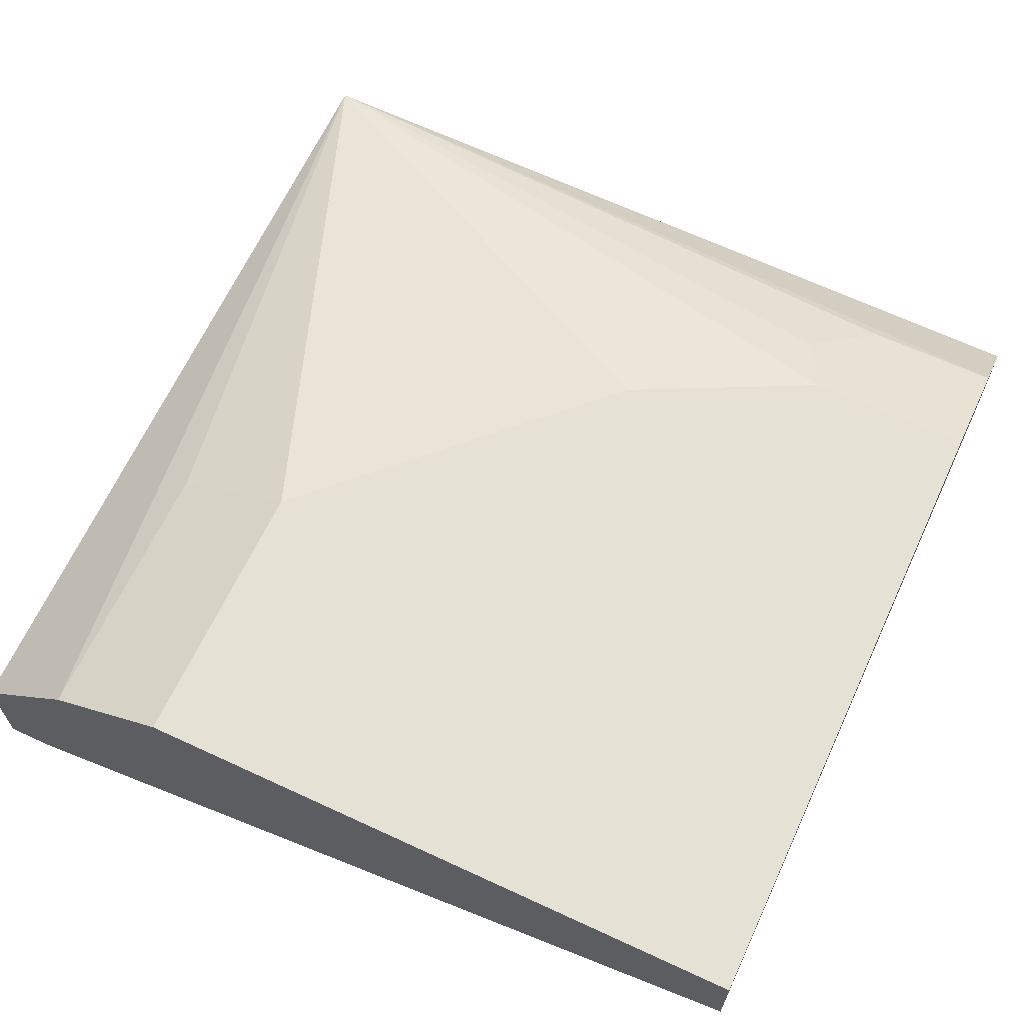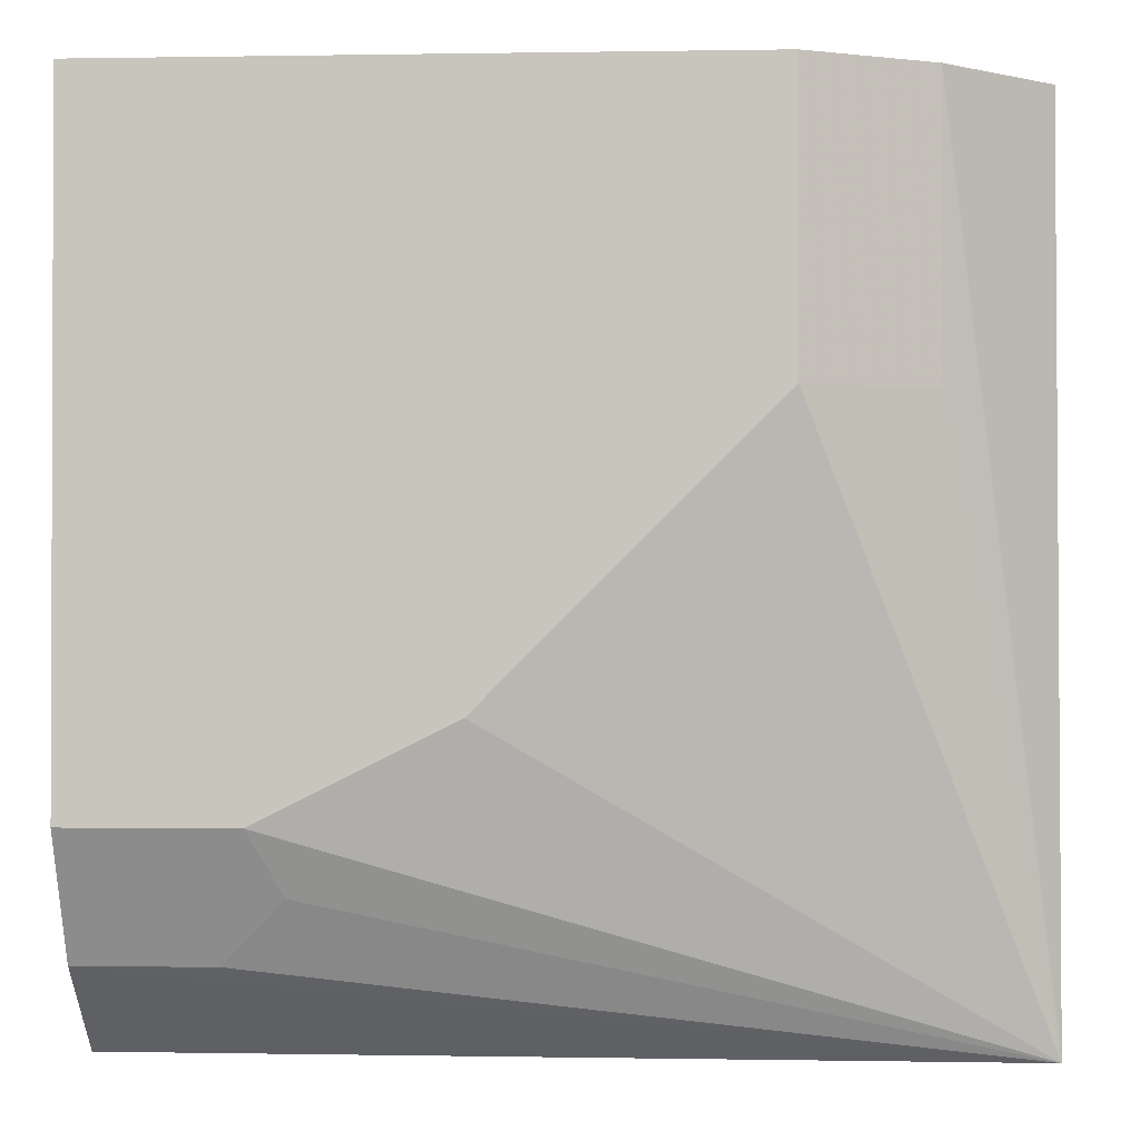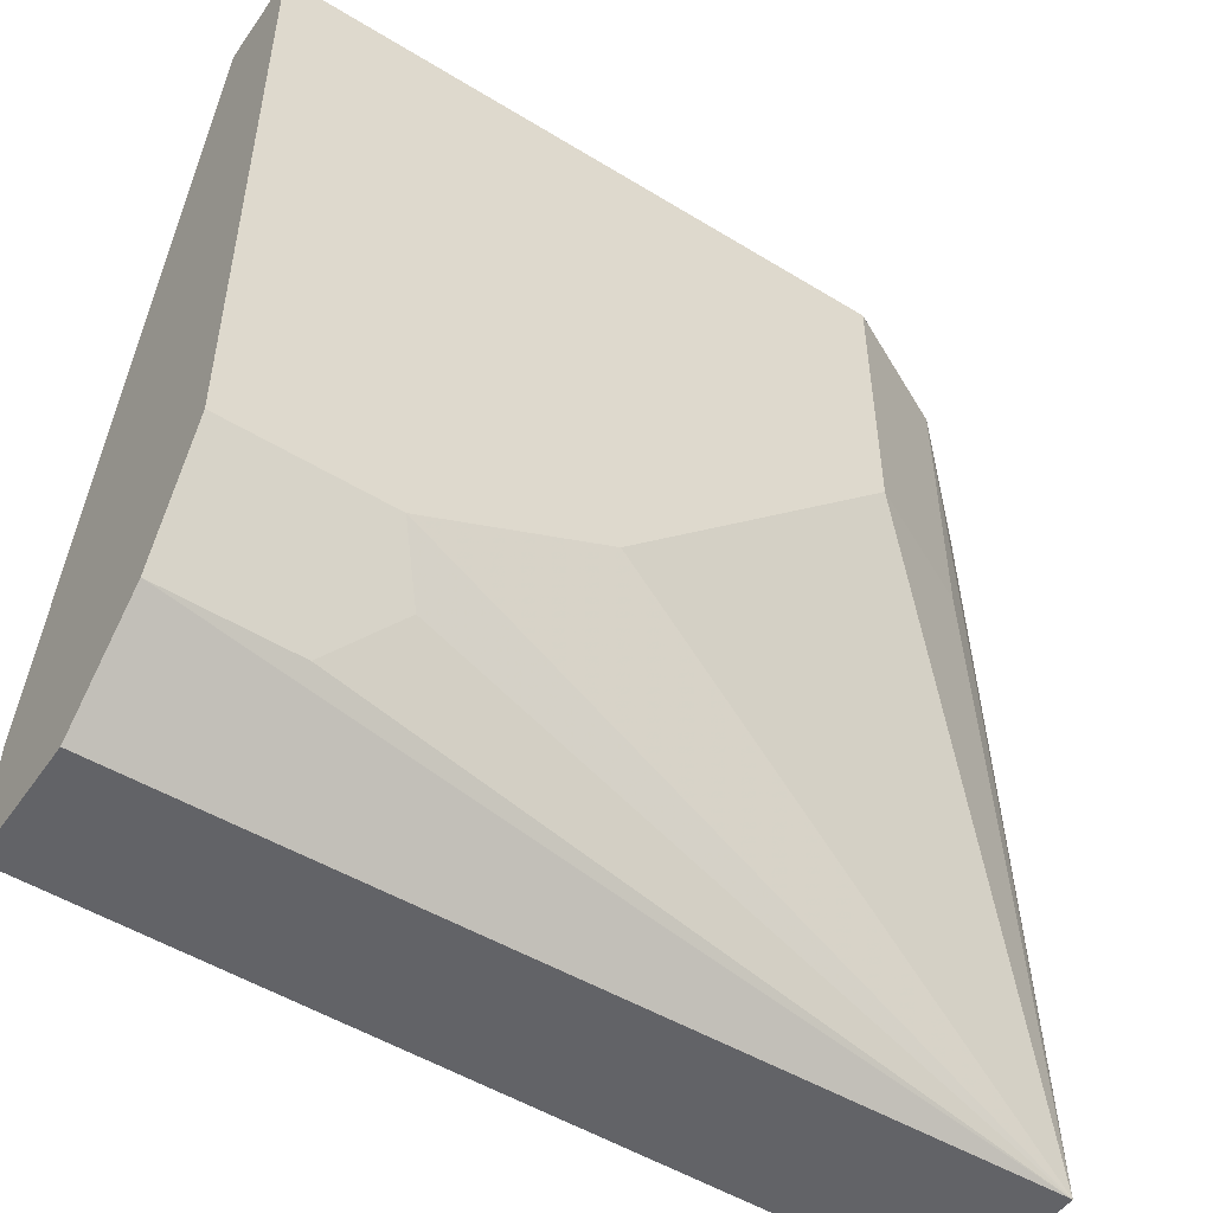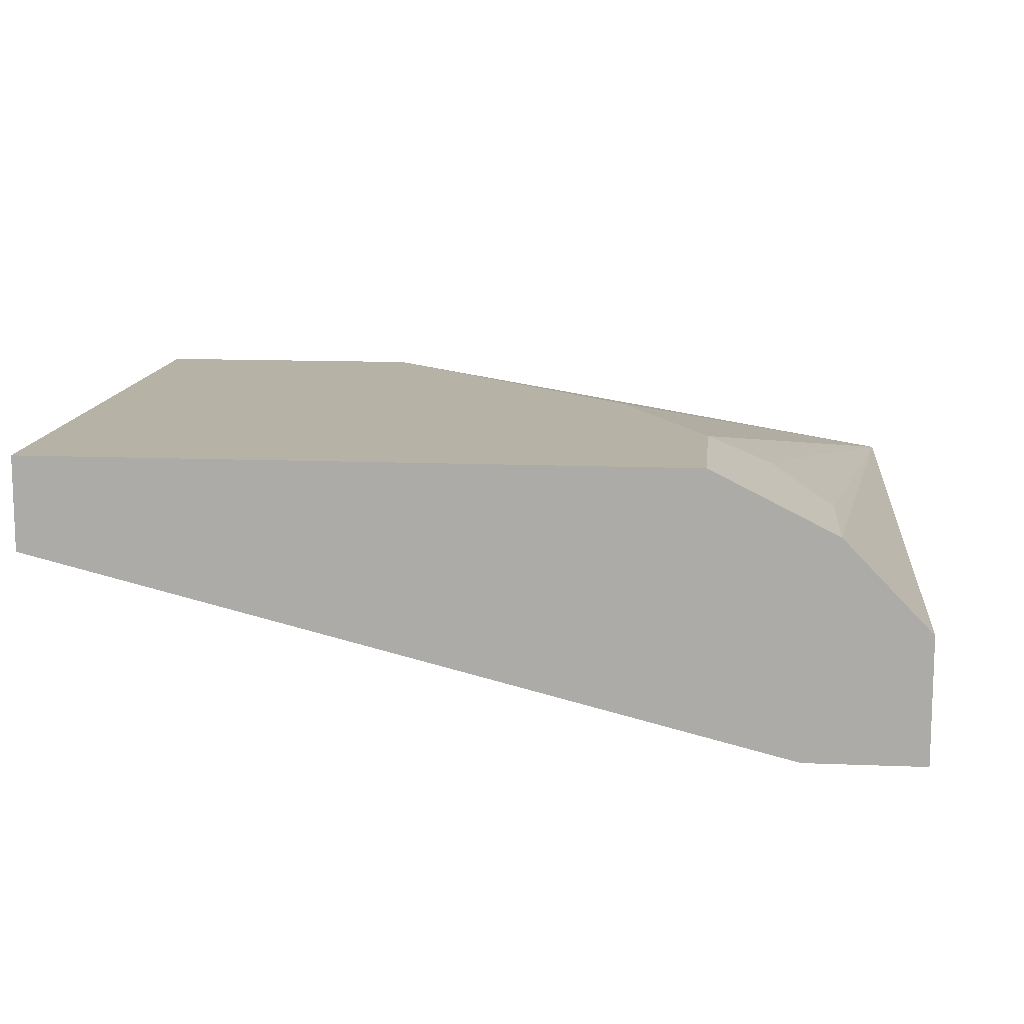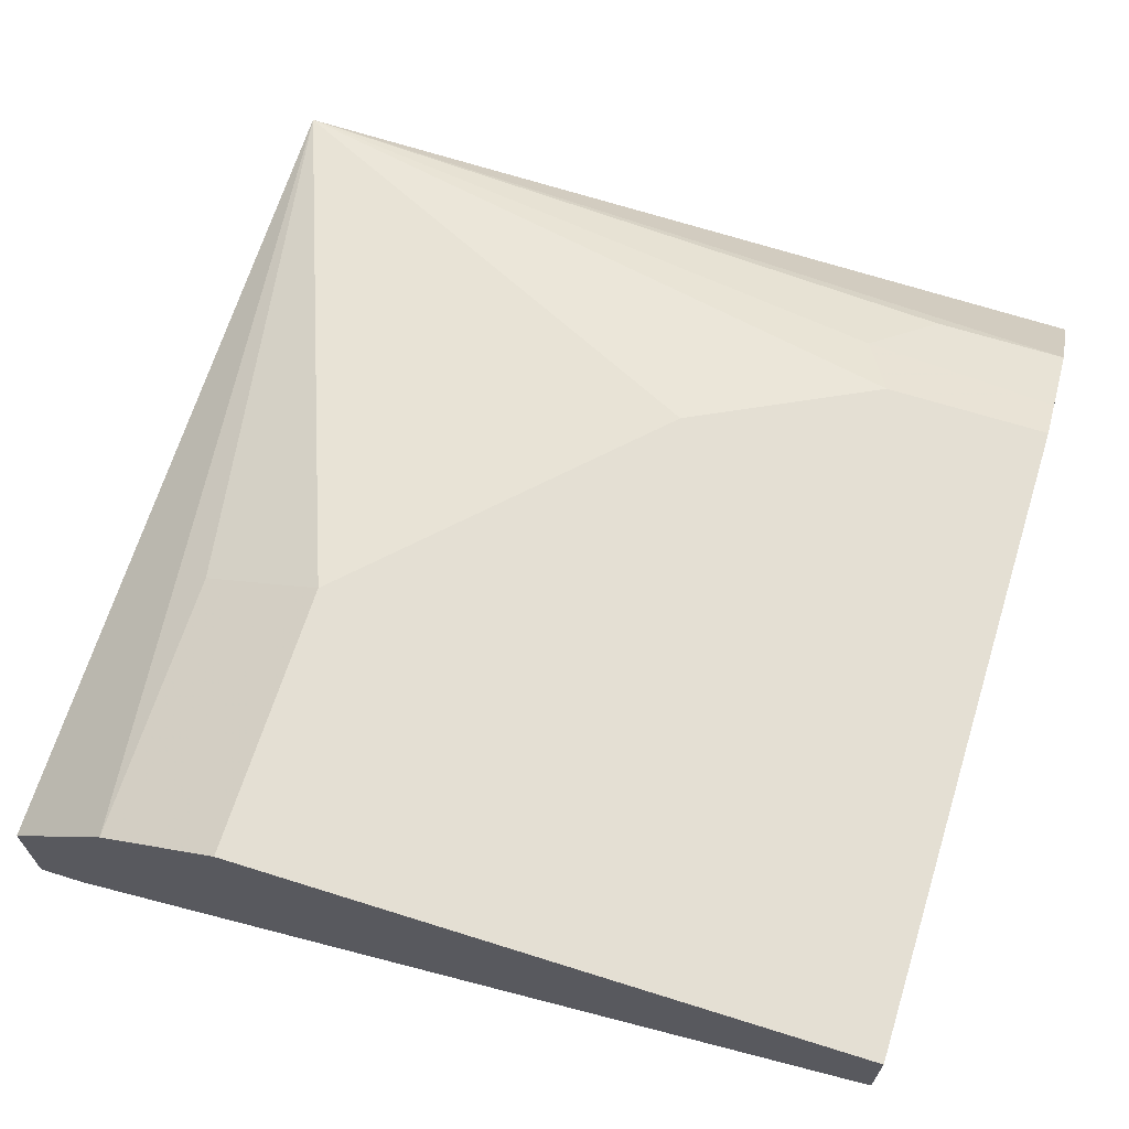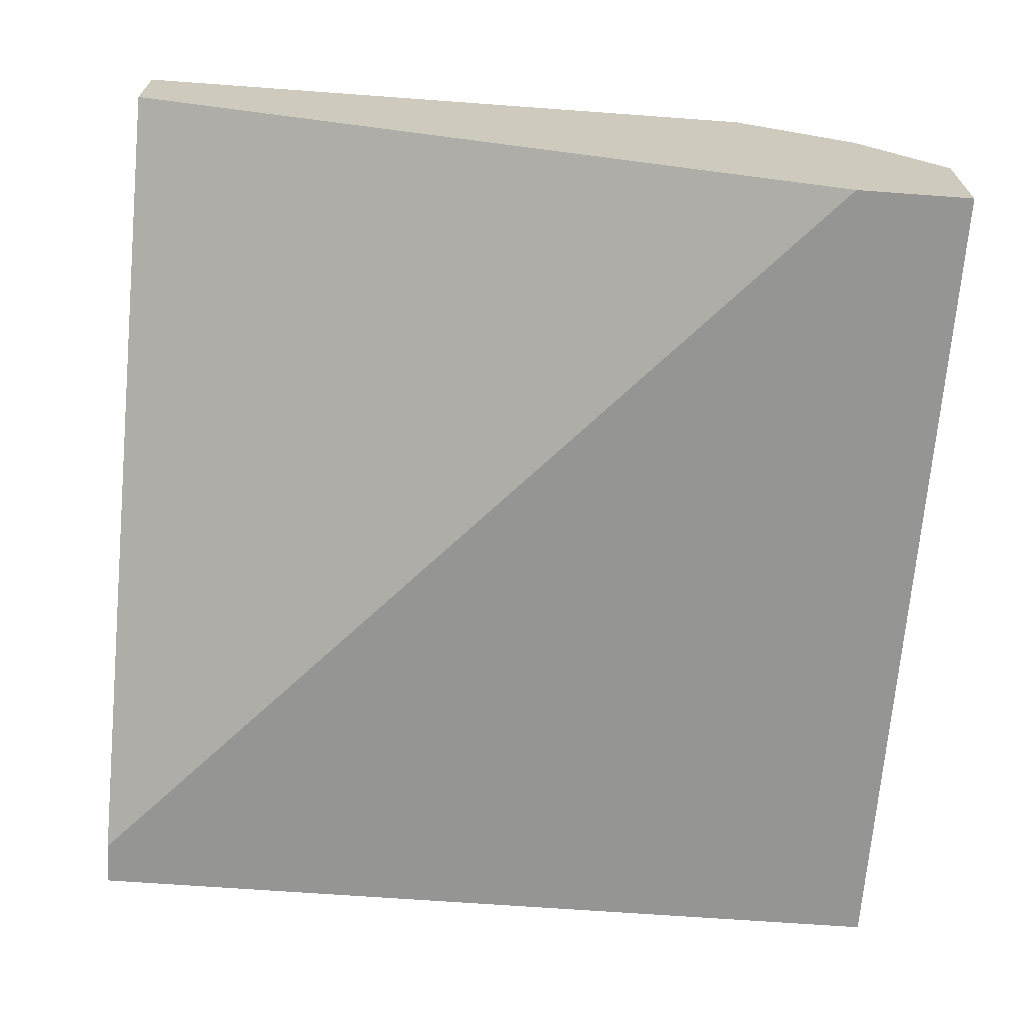
<metadata>
{"format":"obj","ext":"obj","renderer":"f3d","projection":"perspective","resolution":1024,"background":"white","views":[{"elev":64.6,"azim":25.0,"up":"+Y"},{"elev":-1.2,"azim":-176.6,"up":"+Z"},{"elev":-51.0,"azim":146.2,"up":"+Z"},{"elev":12.4,"azim":95.5,"up":"+Y"},{"elev":66.4,"azim":17.5,"up":"+Y"},{"elev":-67.3,"azim":85.8,"up":"+Y"}]}
</metadata>
<code>
v -0.2916 -0.6763 -0.0001135
v -0.2766 -0.6763 -0.0001135
v -0.2916 -0.6376 -0.0001135
v -0.2916 -0.6763 -0.2851
v -0.00732 -0.6148 -0.0001135
v -0.00732 -0.6763 -0.2459
v -0.2562 -0.6046 -0.0001135
v -0.2916 -0.6295 -0.2851
v -0.00732 -0.6763 -0.2851
v -0.00732 -0.5841 -0.0001135
v -0.2152 -0.5841 -0.0001135
v -0.2562 -0.6046 -0.09223
v -0.123 -0.5841 -0.1844
v -0.0615 -0.5841 -0.2152
v -0.07174 -0.5943 -0.2357
v -0.05123 -0.6046 -0.2561
v -0.00732 -0.6046 -0.2561
v -0.00732 -0.6344 -0.2851
v -0.2152 -0.5841 -0.09223
v -0.00732 -0.5841 -0.2152
v -0.00732 -0.5914 -0.2298
f 8 15 16
f 8 14 15
f 7 11 19
f 7 12 8
f 7 19 12
f 16 21 17
f 8 13 14
f 8 17 18
f 10 13 19
f 8 19 13
f 10 20 14
f 10 14 13
f 10 19 11
f 14 20 21
f 14 21 15
f 15 21 16
f 8 12 19
f 5 20 10
f 8 16 17
f 5 17 21
f 5 21 20
f 1 2 5
f 1 5 10
f 1 10 11
f 1 11 7
f 1 3 8
f 1 8 4
f 1 4 9
f 1 7 3
f 1 6 2
f 2 6 5
f 3 7 8
f 5 18 17
f 4 8 18
f 4 18 9
f 5 6 9
f 5 9 18
f 1 9 6

</code>
